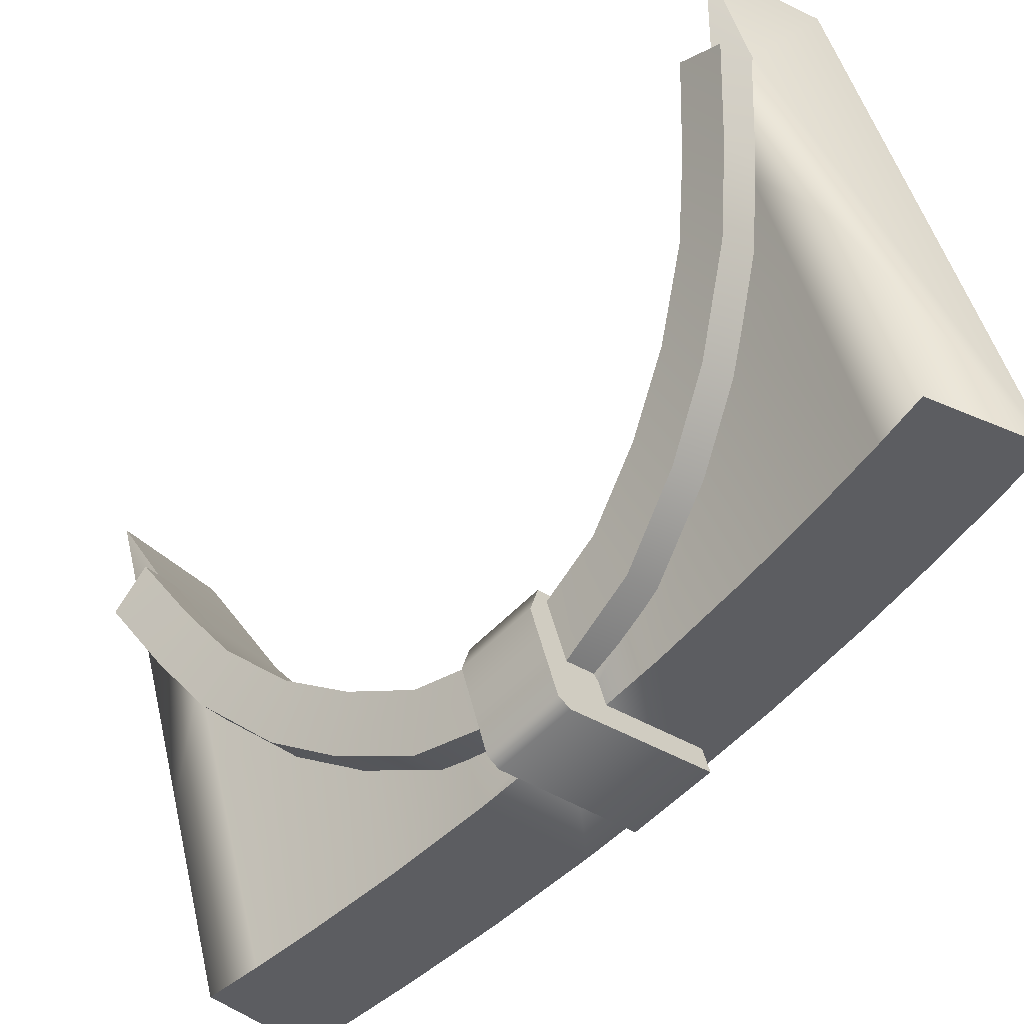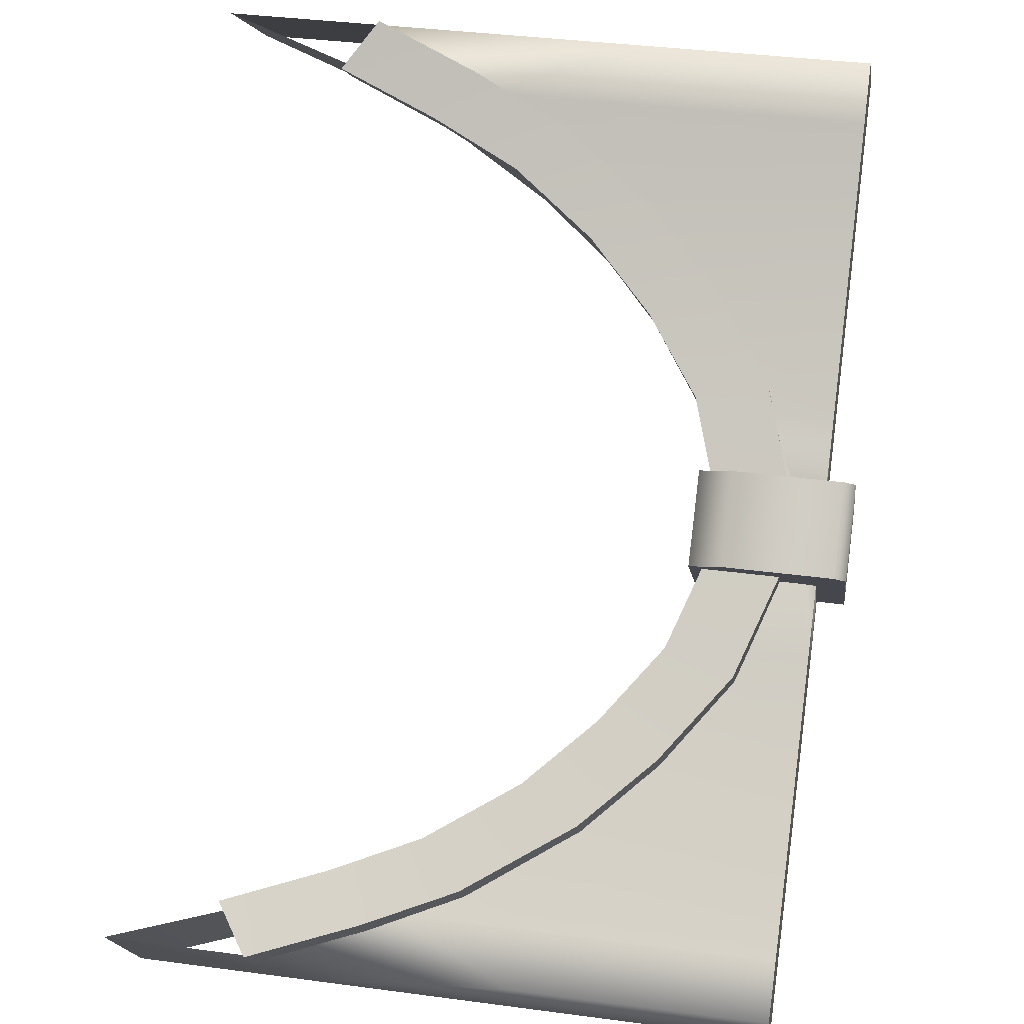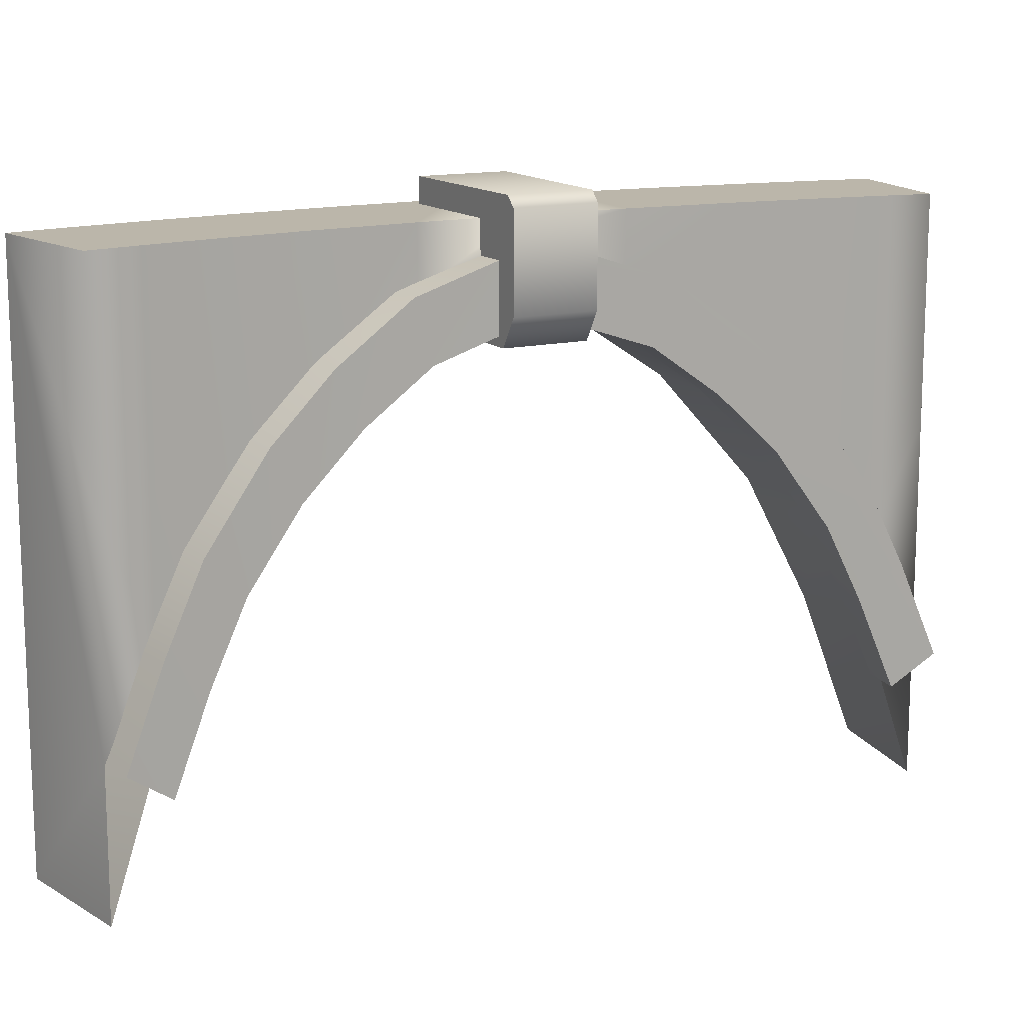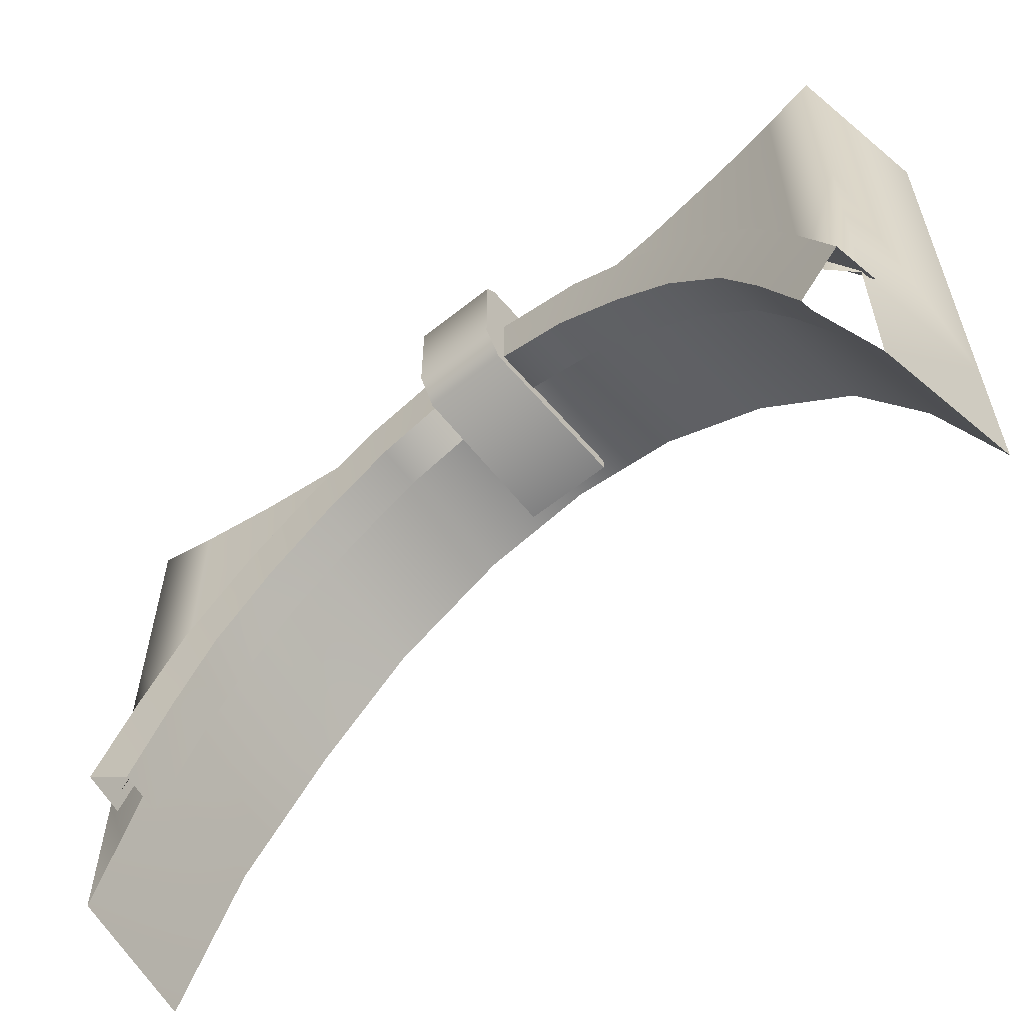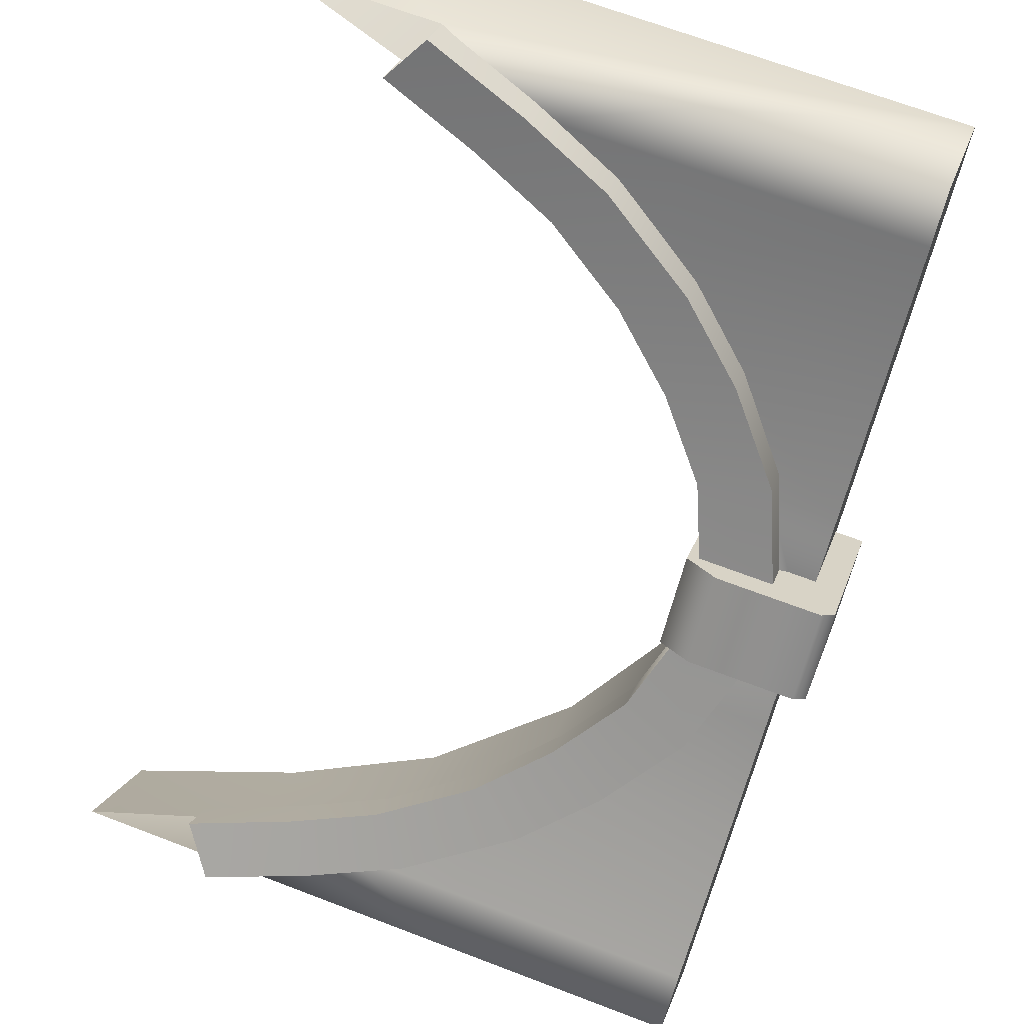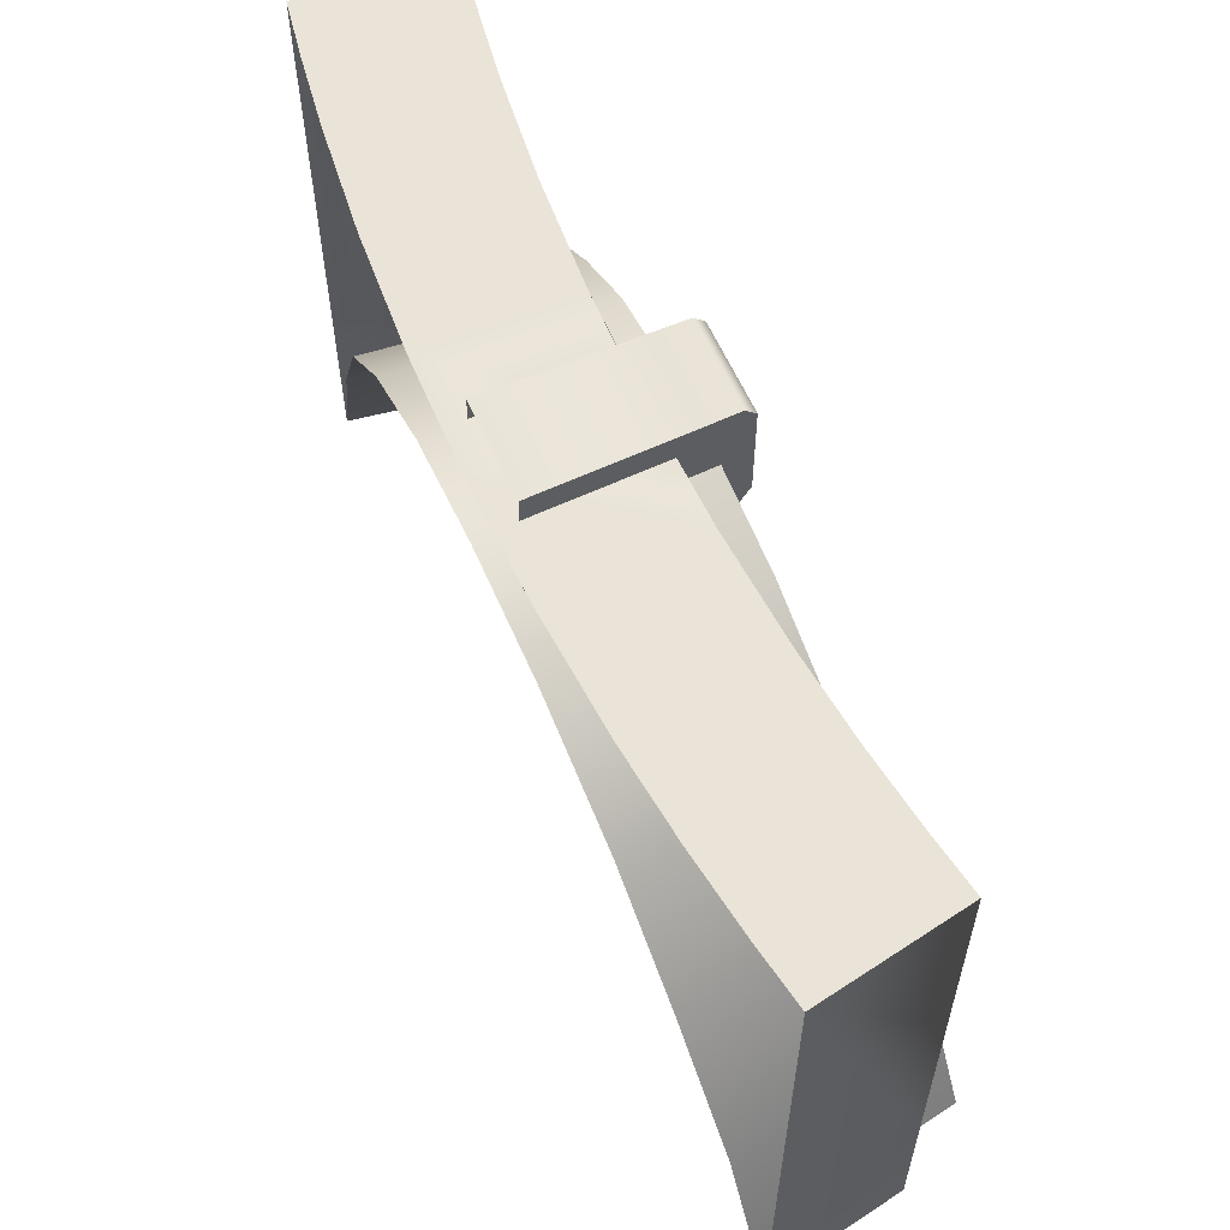
<metadata>
{"format":"obj","ext":"obj","renderer":"f3d","projection":"perspective","resolution":1024,"background":"white","views":[{"elev":46.0,"azim":166.8,"up":"+Z"},{"elev":37.1,"azim":99.8,"up":"+Z"},{"elev":13.9,"azim":17.7,"up":"+Y"},{"elev":-60.3,"azim":84.9,"up":"+Y"},{"elev":67.3,"azim":111.0,"up":"+Z"},{"elev":61.0,"azim":-68.7,"up":"+Y"}]}
</metadata>
<code>
g lair38
v -2062 1059 -2636
v -2021 938.1 -2667
v -1986 938.1 -2620
v -2026 1059 -2590
v -2101 1158 -2607
v -2064 1158 -2561
v -2160 1261 -2559
v -2123 1261 -2514
v -2223 1338 -2506
v -2185 1338 -2462
v -2293 1404 -2444
v -2253 1404 -2401
v -2367 1438 -2373
v -2326 1438 -2331
v -2015 1102 -2671
v -1980 1102 -2624
v -1938 977.2 -2654
v -1972 977.2 -2701
v -2057 1207 -2640
v -2021 1207 -2594
v -2128 1330 -2585
v -2091 1330 -2540
v -2195 1410 -2531
v -2157 1410 -2486
v -2274 1484 -2461
v -2234 1484 -2418
v -2362 1524 -2378
v -2321 1524 -2336
v -2321 1524 -2336
v -2362 1524 -2378
v -2326 1438 -2331
v -2234 1484 -2418
v -2321 1524 -2336
v -2326 1438 -2331
v -2253 1404 -2401
v -2157 1410 -2486
v -2185 1338 -2462
v -2091 1330 -2540
v -2123 1261 -2514
v -2021 1207 -2594
v -2064 1158 -2561
v -1980 1102 -2624
v -2026 1059 -2590
v -1938 977.2 -2654
v -1986 938.1 -2620
f 13 29 30
f 29 13 31
f 2 3 1
f 4 1 3
f 1 4 5
f 6 5 4
f 5 6 7
f 8 7 6
f 7 8 9
f 10 9 8
f 9 10 11
f 12 11 10
f 11 12 13
f 14 13 12
f 26 27 28
f 27 26 25
f 24 25 26
f 25 24 23
f 22 23 24
f 23 22 21
f 20 21 22
f 21 20 19
f 16 19 20
f 19 16 15
f 17 15 16
f 15 17 18
f 45 44 43
f 42 43 44
f 43 42 41
f 40 41 42
f 41 40 39
f 38 39 40
f 39 38 37
f 36 37 38
f 37 36 35
f 32 35 36
f 35 32 34
f 33 34 32
v -2742 801.6 -1901
v -2891 801.6 -2003
v -2849 1010 -2064
v -2696 1010 -1953
v -2571 1322 -2118
v -2639 1179 -2033
v -2788 1179 -2148
v -2717 1322 -2238
v -2482 1421 -2223
v -2622 1421 -2350
v -2387 1452 -2324
v -2522 1452 -2456
v -2289 1421 -2421
v -2418 1421 -2558
v -2185 1322 -2512
v -2308 1322 -2655
v -2089 1172 -2591
v -2206 1172 -2738
v -2136 1001 -2791
v -2023 1001 -2641
v -1971 801.6 -2688
v -2077 801.6 -2834
v -2077 992 -2834
v -1971 992 -2688
v -1971 1565 -2688
v -2077 1565 -2834
v -2136 1565 -2791
v -2028 1565 -2647
v -2191 1565 -2519
v -2094 1565 -2597
v -2206 1565 -2738
v -2308 1565 -2655
v -2294 1565 -2427
v -2418 1565 -2558
v -2393 1565 -2330
v -2522 1565 -2456
v -2488 1565 -2229
v -2622 1565 -2350
v -2578 1565 -2124
v -2717 1565 -2238
v -2645 1565 -2038
v -2788 1565 -2148
v -2849 1565 -2064
v -2703 1565 -1958
v -2891 1565 -2003
v -2742 1565 -1901
v -2077 801.6 -2834
v -1971 801.6 -2688
v -2742 1285 -1901
v -2742 1565 -1901
v -2891 1565 -2003
v -2891 993 -2003
v -2742 993 -1901
v -2891 801.6 -2003
v -2742 801.6 -1901
v -2488 1565 -2229
v -2578 1565 -2124
v -2578 1400 -2124
v -2488 1485 -2229
v -2645 1287 -2038
v -2645 1565 -2038
v -2703 1129 -1958
v -2645 1287 -2038
v -2703 1287 -1958
v -2393 1565 -2330
v -2387 1540 -2324
v -2294 1565 -2427
v -2294 1485 -2427
v -2191 1565 -2519
v -2191 1393 -2519
v -2094 1565 -2597
v -2094 1272 -2597
v -2028 1120 -2647
v -2028 1272 -2647
v -2094 1272 -2597
v -1971 1272 -2688
v -1971 992 -2688
v -2077 1565 -2834
v -1971 1565 -2688
v -1971 1272 -2688
v -2703 1287 -1958
v -2703 1565 -1958
v -2742 1565 -1901
v -2742 1285 -1901
v -2028 1272 -2647
v -1971 1272 -2688
v -1971 1565 -2688
v -2028 1565 -2647
v -2094 1272 -2597
v -2094 1565 -2597
v -2645 1287 -2038
v -2645 1565 -2038
v -2742 1285 -1901
v -2742 993 -1901
v -2297 1585 -2312
v -2374 1585 -2233
v -2374 1460 -2233
v -2297 1460 -2312
v -2314 1421 -2329
v -2392 1421 -2250
v -2545 1421 -2395
v -2462 1421 -2479
v -2297 1585 -2312
v -2297 1460 -2312
v -2314 1421 -2329
v -2462 1421 -2479
v -2462 1599 -2479
v -2306 1599 -2321
v -2384 1599 -2243
v -2306 1599 -2321
v -2462 1599 -2479
v -2545 1599 -2395
v -2374 1460 -2233
v -2374 1585 -2233
v -2384 1599 -2243
v -2545 1599 -2395
v -2545 1421 -2395
v -2392 1421 -2250
v -2314 1421 -2329
v -2297 1460 -2312
v -2374 1460 -2233
v -2392 1421 -2250
v -2384 1599 -2243
v -2374 1585 -2233
v -2297 1585 -2312
v -2306 1599 -2321
f 142 140 141
f 140 142 143
f 62 63 64
f 63 62 61
f 60 61 62
f 61 60 59
f 58 59 60
f 59 58 57
f 56 57 58
f 57 56 55
f 54 55 56
f 55 54 53
f 50 53 54
f 53 50 52
f 51 52 50
f 52 51 49
f 65 92 93
f 92 65 64
f 62 64 65
f 48 46 47
f 46 48 49
f 52 49 48
f 86 87 88
f 87 86 85
f 84 85 86
f 85 84 83
f 82 83 84
f 83 82 81
f 80 81 82
f 81 80 79
f 78 79 80
f 79 78 77
f 74 77 78
f 77 74 76
f 75 76 74
f 76 75 73
f 72 70 71
f 70 72 73
f 76 73 72
f 89 90 91
f 90 89 88
f 86 88 89
f 135 134 133
f 130 133 134
f 133 130 132
f 131 132 130
f 126 128 129
f 128 126 127
f 136 127 126
f 127 136 137
f 96 94 95
f 94 96 98
f 97 98 96
f 98 97 99
f 99 100 98
f 68 66 67
f 66 68 69
f 123 124 68
f 125 68 124
f 68 125 69
f 108 109 107
f 138 107 109
f 107 138 139
f 106 105 102
f 103 102 105
f 102 103 101
f 104 101 103
f 101 104 110
f 111 110 104
f 110 111 112
f 113 112 111
f 112 113 114
f 115 114 113
f 114 115 116
f 117 116 115
f 122 121 118
f 119 118 121
f 118 119 120
f 160 161 158
f 162 158 161
f 158 162 163
f 158 159 160
f 146 144 145
f 144 146 147
f 150 148 149
f 148 150 151
f 152 148 151
f 148 152 153
f 156 154 155
f 154 156 157
f 166 164 165
f 164 166 167
f 170 168 169
f 168 170 171
v -2641 1069 -1964
v -2670 952.9 -1924
v -2717 952.9 -1958
v -2688 1069 -1999
v -2612 1170 -2005
v -2658 1170 -2040
v -2567 1267 -2063
v -2612 1267 -2099
v -2516 1343 -2125
v -2560 1343 -2163
v -2457 1406 -2194
v -2500 1406 -2233
v -2388 1438 -2268
v -2431 1438 -2308
v -2674 1113 -1918
v -2722 1113 -1952
v -2751 992.5 -1909
v -2703 992.5 -1876
v -2643 1222 -1962
v -2690 1222 -1997
v -2591 1336 -2031
v -2637 1336 -2067
v -2539 1415 -2097
v -2584 1415 -2135
v -2473 1487 -2176
v -2516 1487 -2214
v -2393 1524 -2263
v -2435 1524 -2304
v -2674 1113 -1918
v -2703 992.5 -1876
v -2670 952.9 -1924
v -2641 1069 -1964
v -2643 1222 -1962
v -2612 1170 -2005
v -2591 1336 -2031
v -2567 1267 -2063
v -2539 1415 -2097
v -2516 1343 -2125
v -2473 1487 -2176
v -2457 1406 -2194
v -2393 1524 -2263
v -2388 1438 -2268
v -2435 1524 -2304
v -2393 1524 -2263
v -2431 1438 -2308
f 184 214 215
f 214 184 216
f 173 174 172
f 175 172 174
f 172 175 176
f 177 176 175
f 176 177 178
f 179 178 177
f 178 179 180
f 181 180 179
f 180 181 182
f 183 182 181
f 182 183 184
f 185 184 183
f 197 198 199
f 198 197 196
f 195 196 197
f 196 195 194
f 193 194 195
f 194 193 192
f 191 192 193
f 192 191 190
f 187 190 191
f 190 187 186
f 188 186 187
f 186 188 189
f 201 202 200
f 203 200 202
f 200 203 204
f 205 204 203
f 204 205 206
f 207 206 205
f 206 207 208
f 209 208 207
f 208 209 210
f 211 210 209
f 210 211 212
f 213 212 211

</code>
